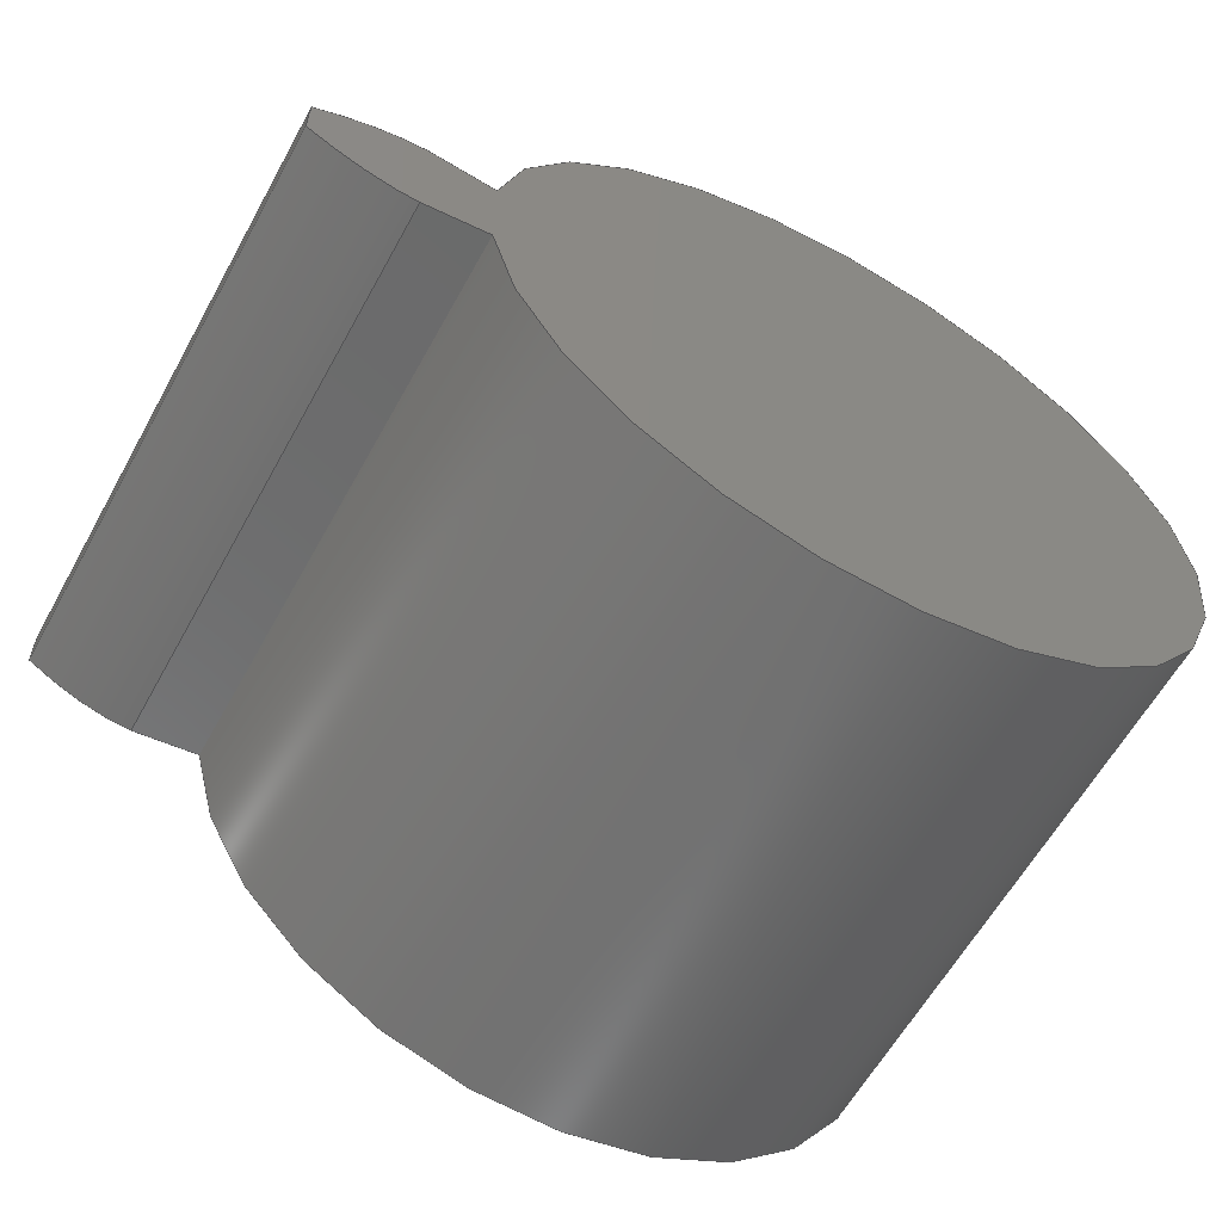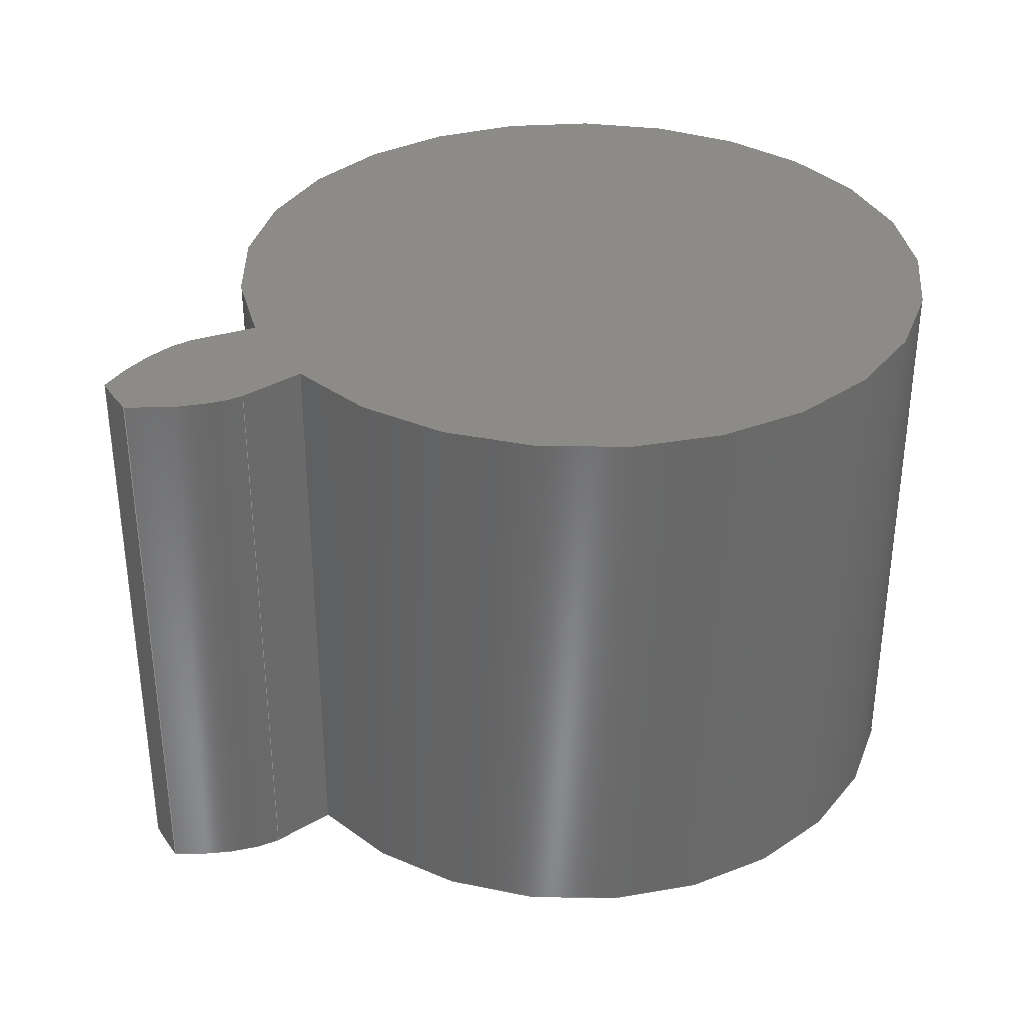
<metadata>
{"format":"step","ext":"step","renderer":"f3d","projection":"perspective","resolution":1024,"background":"white","views":[{"elev":-60.9,"azim":151.1,"up":"+Y"},{"elev":34.3,"azim":149.6,"up":"+Z"}]}
</metadata>
<code>
ISO-10303-21;
DATA;
#1=MECHANICAL_DESIGN_GEOMETRIC_PRESENTATION_REPRESENTATION('',(#4),#320);
#2=SHAPE_REPRESENTATION_RELATIONSHIP('SRR','None',#327,#3);
#3=ADVANCED_BREP_SHAPE_REPRESENTATION('',(#5),#319);
#4=STYLED_ITEM('',(#336),#5);
#5=MANIFOLD_SOLID_BREP('Gear (1.575 pitch dia.)',#132);
#6=CIRCLE('',#149,0.9438);
#7=CIRCLE('',#150,0.9438);
#8=CIRCLE('',#152,0.6234);
#9=CIRCLE('',#153,0.6234);
#10=CYLINDRICAL_SURFACE('',#148,0.9438);
#11=CYLINDRICAL_SURFACE('',#151,0.6234);
#12=B_SPLINE_CURVE_WITH_KNOTS('',3,(#232,#233,#234,#235,#236,#237,#238,
#239,#240,#241,#242,#243),.UNSPECIFIED.,.F.,.F.,(4,1,1,1,1,1,1,1,1,4),(0,
0.02009,0.04073,0.06189,0.08356,
0.1057,0.1284,0.1516,0.1754,
0.1996),.UNSPECIFIED.);
#13=B_SPLINE_CURVE_WITH_KNOTS('',3,(#245,#246,#247,#248,#249,#250,#251,
#252,#253,#254,#255,#256),.UNSPECIFIED.,.F.,.F.,(4,1,1,1,1,1,1,1,1,4),(-0.1996,
-0.1754,-0.1516,-0.1284,-0.1057,
-0.08356,-0.06189,-0.04073,-0.02009,
0),.UNSPECIFIED.);
#14=B_SPLINE_CURVE_WITH_KNOTS('',3,(#288,#289,#290,#291,#292,#293,#294,
#295,#296,#297,#298,#299),.UNSPECIFIED.,.F.,.F.,(4,1,1,1,1,1,1,1,1,4),(0,
0.02009,0.04073,0.06189,0.08356,
0.1057,0.1284,0.1516,0.1754,
0.1996),.UNSPECIFIED.);
#15=B_SPLINE_CURVE_WITH_KNOTS('',3,(#300,#301,#302,#303,#304,#305,#306,
#307,#308,#309,#310,#311),.UNSPECIFIED.,.F.,.F.,(4,1,1,1,1,1,1,1,1,4),(0,
0.02009,0.04073,0.06189,0.08356,
0.1057,0.1284,0.1516,0.1754,
0.1996),.UNSPECIFIED.);
#16=B_SPLINE_SURFACE_WITH_KNOTS('',3,1,((#207,#208),(#209,#210),(#211,#212),
(#213,#214),(#215,#216),(#217,#218),(#219,#220),(#221,#222),(#223,#224),
(#225,#226),(#227,#228),(#229,#230)),.UNSPECIFIED.,.F.,.F.,.F.,(4,1,1,1,
1,1,1,1,1,4),(2,2),(-0.1996,-0.1754,-0.1516,
-0.1284,-0.1057,-0.08356,-0.06189,
-0.04073,-0.02009,0),(0,1),.UNSPECIFIED.);
#17=B_SPLINE_SURFACE_WITH_KNOTS('',3,1,((#264,#265),(#266,#267),(#268,#269),
(#270,#271),(#272,#273),(#274,#275),(#276,#277),(#278,#279),(#280,#281),
(#282,#283),(#284,#285),(#286,#287)),.UNSPECIFIED.,.F.,.F.,.F.,(4,1,1,1,
1,1,1,1,1,4),(2,2),(0,0.02009,0.04073,0.06189,
0.08356,0.1057,0.1284,0.1516,
0.1754,0.1996),(0,1),.UNSPECIFIED.);
#18=FACE_OUTER_BOUND('',#26,.T.);
#19=FACE_OUTER_BOUND('',#27,.T.);
#20=FACE_OUTER_BOUND('',#28,.T.);
#21=FACE_OUTER_BOUND('',#29,.T.);
#22=FACE_OUTER_BOUND('',#30,.T.);
#23=FACE_OUTER_BOUND('',#31,.T.);
#24=FACE_OUTER_BOUND('',#32,.T.);
#25=FACE_OUTER_BOUND('',#33,.T.);
#26=EDGE_LOOP('',(#84,#85,#86,#87));
#27=EDGE_LOOP('',(#88,#89,#90,#91));
#28=EDGE_LOOP('',(#92,#93,#94,#95));
#29=EDGE_LOOP('',(#96,#97,#98,#99));
#30=EDGE_LOOP('',(#100,#101,#102,#103));
#31=EDGE_LOOP('',(#104,#105,#106,#107));
#32=EDGE_LOOP('',(#108,#109,#110,#111,#112,#113));
#33=EDGE_LOOP('',(#114,#115,#116,#117,#118,#119));
#34=LINE('',#192,#44);
#35=LINE('',#194,#45);
#36=LINE('',#196,#46);
#37=LINE('',#197,#47);
#38=LINE('',#201,#48);
#39=LINE('',#203,#49);
#40=LINE('',#205,#50);
#41=LINE('',#206,#51);
#42=LINE('',#257,#52);
#43=LINE('',#263,#53);
#44=VECTOR('',#160,1);
#45=VECTOR('',#161,1);
#46=VECTOR('',#162,1);
#47=VECTOR('',#163,1);
#48=VECTOR('',#166,1);
#49=VECTOR('',#167,1);
#50=VECTOR('',#168,1);
#51=VECTOR('',#169,1);
#52=VECTOR('',#170,1);
#53=VECTOR('',#177,1);
#54=VERTEX_POINT('',#190);
#55=VERTEX_POINT('',#191);
#56=VERTEX_POINT('',#193);
#57=VERTEX_POINT('',#195);
#58=VERTEX_POINT('',#199);
#59=VERTEX_POINT('',#200);
#60=VERTEX_POINT('',#202);
#61=VERTEX_POINT('',#204);
#62=VERTEX_POINT('',#231);
#63=VERTEX_POINT('',#244);
#64=VERTEX_POINT('',#259);
#65=VERTEX_POINT('',#261);
#66=EDGE_CURVE('',#54,#55,#34,.T.);
#67=EDGE_CURVE('',#55,#56,#35,.T.);
#68=EDGE_CURVE('',#57,#56,#36,.T.);
#69=EDGE_CURVE('',#54,#57,#37,.T.);
#70=EDGE_CURVE('',#58,#59,#38,.T.);
#71=EDGE_CURVE('',#60,#58,#39,.T.);
#72=EDGE_CURVE('',#61,#60,#40,.T.);
#73=EDGE_CURVE('',#59,#61,#41,.T.);
#74=EDGE_CURVE('',#59,#62,#12,.T.);
#75=EDGE_CURVE('',#63,#61,#13,.T.);
#76=EDGE_CURVE('',#62,#63,#42,.T.);
#77=EDGE_CURVE('',#64,#62,#6,.T.);
#78=EDGE_CURVE('',#65,#63,#7,.T.);
#79=EDGE_CURVE('',#64,#65,#43,.T.);
#80=EDGE_CURVE('',#55,#64,#14,.T.);
#81=EDGE_CURVE('',#56,#65,#15,.T.);
#82=EDGE_CURVE('',#58,#54,#8,.T.);
#83=EDGE_CURVE('',#60,#57,#9,.T.);
#84=ORIENTED_EDGE('',*,*,#66,.T.);
#85=ORIENTED_EDGE('',*,*,#67,.T.);
#86=ORIENTED_EDGE('',*,*,#68,.F.);
#87=ORIENTED_EDGE('',*,*,#69,.F.);
#88=ORIENTED_EDGE('',*,*,#70,.F.);
#89=ORIENTED_EDGE('',*,*,#71,.F.);
#90=ORIENTED_EDGE('',*,*,#72,.F.);
#91=ORIENTED_EDGE('',*,*,#73,.F.);
#92=ORIENTED_EDGE('',*,*,#74,.F.);
#93=ORIENTED_EDGE('',*,*,#73,.T.);
#94=ORIENTED_EDGE('',*,*,#75,.F.);
#95=ORIENTED_EDGE('',*,*,#76,.F.);
#96=ORIENTED_EDGE('',*,*,#77,.T.);
#97=ORIENTED_EDGE('',*,*,#76,.T.);
#98=ORIENTED_EDGE('',*,*,#78,.F.);
#99=ORIENTED_EDGE('',*,*,#79,.F.);
#100=ORIENTED_EDGE('',*,*,#80,.T.);
#101=ORIENTED_EDGE('',*,*,#79,.T.);
#102=ORIENTED_EDGE('',*,*,#81,.F.);
#103=ORIENTED_EDGE('',*,*,#67,.F.);
#104=ORIENTED_EDGE('',*,*,#71,.T.);
#105=ORIENTED_EDGE('',*,*,#82,.T.);
#106=ORIENTED_EDGE('',*,*,#69,.T.);
#107=ORIENTED_EDGE('',*,*,#83,.F.);
#108=ORIENTED_EDGE('',*,*,#83,.T.);
#109=ORIENTED_EDGE('',*,*,#68,.T.);
#110=ORIENTED_EDGE('',*,*,#81,.T.);
#111=ORIENTED_EDGE('',*,*,#78,.T.);
#112=ORIENTED_EDGE('',*,*,#75,.T.);
#113=ORIENTED_EDGE('',*,*,#72,.T.);
#114=ORIENTED_EDGE('',*,*,#82,.F.);
#115=ORIENTED_EDGE('',*,*,#70,.T.);
#116=ORIENTED_EDGE('',*,*,#74,.T.);
#117=ORIENTED_EDGE('',*,*,#77,.F.);
#118=ORIENTED_EDGE('',*,*,#80,.F.);
#119=ORIENTED_EDGE('',*,*,#66,.F.);
#120=PLANE('',#146);
#121=PLANE('',#147);
#122=PLANE('',#154);
#123=PLANE('',#155);
#124=ADVANCED_FACE('',(#18),#120,.T.);
#125=ADVANCED_FACE('',(#19),#121,.T.);
#126=ADVANCED_FACE('',(#20),#16,.T.);
#127=ADVANCED_FACE('',(#21),#10,.T.);
#128=ADVANCED_FACE('',(#22),#17,.T.);
#129=ADVANCED_FACE('',(#23),#11,.T.);
#130=ADVANCED_FACE('',(#24),#122,.T.);
#131=ADVANCED_FACE('',(#25),#123,.F.);
#132=CLOSED_SHELL('',(#124,#125,#126,#127,#128,#129,#130,#131));
#133=DERIVED_UNIT_ELEMENT(#135,1);
#134=DERIVED_UNIT_ELEMENT(#322,3);
#135=(
MASS_UNIT()
NAMED_UNIT(*)
SI_UNIT(.KILO.,.GRAM.)
);
#136=DERIVED_UNIT((#133,#134));
#137=MEASURE_REPRESENTATION_ITEM('density measure',
POSITIVE_RATIO_MEASURE(7850),#136);
#138=PROPERTY_DEFINITION_REPRESENTATION(#143,#140);
#139=PROPERTY_DEFINITION_REPRESENTATION(#144,#141);
#140=REPRESENTATION('material name',(#142),#319);
#141=REPRESENTATION('density',(#137),#319);
#142=DESCRIPTIVE_REPRESENTATION_ITEM('Steel','Steel');
#143=PROPERTY_DEFINITION('material property','material name',#329);
#144=PROPERTY_DEFINITION('material property','density of part',#329);
#145=AXIS2_PLACEMENT_3D('placement',#188,#156,#157);
#146=AXIS2_PLACEMENT_3D('',#189,#158,#159);
#147=AXIS2_PLACEMENT_3D('',#198,#164,#165);
#148=AXIS2_PLACEMENT_3D('',#258,#171,#172);
#149=AXIS2_PLACEMENT_3D('',#260,#173,#174);
#150=AXIS2_PLACEMENT_3D('',#262,#175,#176);
#151=AXIS2_PLACEMENT_3D('',#312,#178,#179);
#152=AXIS2_PLACEMENT_3D('',#313,#180,#181);
#153=AXIS2_PLACEMENT_3D('',#314,#182,#183);
#154=AXIS2_PLACEMENT_3D('',#315,#184,#185);
#155=AXIS2_PLACEMENT_3D('',#316,#186,#187);
#156=DIRECTION('axis',(0,0,1));
#157=DIRECTION('refdir',(1,0,0));
#158=DIRECTION('center_axis',(-0.1438,-0.9896,0));
#159=DIRECTION('ref_axis',(0.9896,-0.1438,0));
#160=DIRECTION('',(0.9896,-0.1438,0));
#161=DIRECTION('',(0,0,1));
#162=DIRECTION('',(0.9896,-0.1438,0));
#163=DIRECTION('',(0,0,1));
#164=DIRECTION('center_axis',(-0.1438,0.9896,0));
#165=DIRECTION('ref_axis',(-0.9896,-0.1438,0));
#166=DIRECTION('',(0.9896,0.1438,0));
#167=DIRECTION('',(0,0,-1));
#168=DIRECTION('',(-0.9896,-0.1438,0));
#169=DIRECTION('',(0,0,1));
#170=DIRECTION('',(0,0,1));
#171=DIRECTION('center_axis',(0,0,1));
#172=DIRECTION('ref_axis',(0.999,-0.04374,0));
#173=DIRECTION('center_axis',(0,0,1));
#174=DIRECTION('ref_axis',(0.999,-0.04374,0));
#175=DIRECTION('center_axis',(0,0,1));
#176=DIRECTION('ref_axis',(0.999,-0.04374,0));
#177=DIRECTION('',(0,0,1));
#178=DIRECTION('center_axis',(0,0,1));
#179=DIRECTION('ref_axis',(-1,1.225e-16,0));
#180=DIRECTION('center_axis',(0,0,1));
#181=DIRECTION('ref_axis',(1,0,0));
#182=DIRECTION('center_axis',(0,0,1));
#183=DIRECTION('ref_axis',(1,0,0));
#184=DIRECTION('center_axis',(0,0,1));
#185=DIRECTION('ref_axis',(1,0,0));
#186=DIRECTION('center_axis',(0,0,1));
#187=DIRECTION('ref_axis',(1,0,0));
#188=CARTESIAN_POINT('',(0,0,0));
#189=CARTESIAN_POINT('Origin',(0.6169,-0.08963,0));
#190=CARTESIAN_POINT('',(0.6169,-0.08963,0));
#191=CARTESIAN_POINT('',(0.7321,-0.1064,0));
#192=CARTESIAN_POINT('',(0.6169,-0.08963,0));
#193=CARTESIAN_POINT('',(0.7321,-0.1064,1));
#194=CARTESIAN_POINT('',(0.7321,-0.1064,0));
#195=CARTESIAN_POINT('',(0.6169,-0.08963,1));
#196=CARTESIAN_POINT('',(0.6169,-0.08963,1));
#197=CARTESIAN_POINT('',(0.6169,-0.08963,0));
#198=CARTESIAN_POINT('Origin',(0.7321,0.1064,0));
#199=CARTESIAN_POINT('',(0.6169,0.08963,0));
#200=CARTESIAN_POINT('',(0.7321,0.1064,0));
#201=CARTESIAN_POINT('',(0.6169,0.08963,0));
#202=CARTESIAN_POINT('',(0.6169,0.08963,1));
#203=CARTESIAN_POINT('',(0.6169,0.08963,0));
#204=CARTESIAN_POINT('',(0.7321,0.1064,1));
#205=CARTESIAN_POINT('',(0.6169,0.08963,1));
#206=CARTESIAN_POINT('',(0.7321,0.1064,0));
#207=CARTESIAN_POINT('Ctrl Pts',(0.9177,0.04128,0));
#208=CARTESIAN_POINT('Ctrl Pts',(0.9177,0.04128,1));
#209=CARTESIAN_POINT('Ctrl Pts',(0.9109,0.04562,0));
#210=CARTESIAN_POINT('Ctrl Pts',(0.9109,0.04562,1));
#211=CARTESIAN_POINT('Ctrl Pts',(0.8974,0.05419,0));
#212=CARTESIAN_POINT('Ctrl Pts',(0.8974,0.05419,1));
#213=CARTESIAN_POINT('Ctrl Pts',(0.8767,0.06572,0));
#214=CARTESIAN_POINT('Ctrl Pts',(0.8767,0.06572,1));
#215=CARTESIAN_POINT('Ctrl Pts',(0.8559,0.07606,0));
#216=CARTESIAN_POINT('Ctrl Pts',(0.8559,0.07606,1));
#217=CARTESIAN_POINT('Ctrl Pts',(0.8351,0.08509,0));
#218=CARTESIAN_POINT('Ctrl Pts',(0.8351,0.08509,1));
#219=CARTESIAN_POINT('Ctrl Pts',(0.8142,0.09275,0));
#220=CARTESIAN_POINT('Ctrl Pts',(0.8142,0.09275,1));
#221=CARTESIAN_POINT('Ctrl Pts',(0.7935,0.09901,0));
#222=CARTESIAN_POINT('Ctrl Pts',(0.7935,0.09901,1));
#223=CARTESIAN_POINT('Ctrl Pts',(0.7728,0.1036,0));
#224=CARTESIAN_POINT('Ctrl Pts',(0.7728,0.1036,1));
#225=CARTESIAN_POINT('Ctrl Pts',(0.7524,0.1068,0));
#226=CARTESIAN_POINT('Ctrl Pts',(0.7524,0.1068,1));
#227=CARTESIAN_POINT('Ctrl Pts',(0.7388,0.1065,0));
#228=CARTESIAN_POINT('Ctrl Pts',(0.7388,0.1065,1));
#229=CARTESIAN_POINT('Ctrl Pts',(0.7321,0.1064,0));
#230=CARTESIAN_POINT('Ctrl Pts',(0.7321,0.1064,1));
#231=CARTESIAN_POINT('',(0.9177,0.04128,0));
#232=CARTESIAN_POINT('Ctrl Pts',(0.7321,0.1064,0));
#233=CARTESIAN_POINT('Ctrl Pts',(0.7388,0.1065,0));
#234=CARTESIAN_POINT('Ctrl Pts',(0.7524,0.1068,0));
#235=CARTESIAN_POINT('Ctrl Pts',(0.7728,0.1036,0));
#236=CARTESIAN_POINT('Ctrl Pts',(0.7935,0.09901,0));
#237=CARTESIAN_POINT('Ctrl Pts',(0.8142,0.09275,0));
#238=CARTESIAN_POINT('Ctrl Pts',(0.8351,0.08509,0));
#239=CARTESIAN_POINT('Ctrl Pts',(0.8559,0.07606,0));
#240=CARTESIAN_POINT('Ctrl Pts',(0.8767,0.06572,0));
#241=CARTESIAN_POINT('Ctrl Pts',(0.8974,0.05419,0));
#242=CARTESIAN_POINT('Ctrl Pts',(0.9109,0.04562,0));
#243=CARTESIAN_POINT('Ctrl Pts',(0.9177,0.04128,0));
#244=CARTESIAN_POINT('',(0.9177,0.04128,1));
#245=CARTESIAN_POINT('Ctrl Pts',(0.9177,0.04128,1));
#246=CARTESIAN_POINT('Ctrl Pts',(0.9109,0.04562,1));
#247=CARTESIAN_POINT('Ctrl Pts',(0.8974,0.05419,1));
#248=CARTESIAN_POINT('Ctrl Pts',(0.8767,0.06572,1));
#249=CARTESIAN_POINT('Ctrl Pts',(0.8559,0.07606,1));
#250=CARTESIAN_POINT('Ctrl Pts',(0.8351,0.08509,1));
#251=CARTESIAN_POINT('Ctrl Pts',(0.8142,0.09275,1));
#252=CARTESIAN_POINT('Ctrl Pts',(0.7935,0.09901,1));
#253=CARTESIAN_POINT('Ctrl Pts',(0.7728,0.1036,1));
#254=CARTESIAN_POINT('Ctrl Pts',(0.7524,0.1068,1));
#255=CARTESIAN_POINT('Ctrl Pts',(0.7388,0.1065,1));
#256=CARTESIAN_POINT('Ctrl Pts',(0.7321,0.1064,1));
#257=CARTESIAN_POINT('',(0.9177,0.04128,0));
#258=CARTESIAN_POINT('Origin',(-0.0252,0,0));
#259=CARTESIAN_POINT('',(0.9177,-0.04128,0));
#260=CARTESIAN_POINT('Origin',(-0.0252,0,0));
#261=CARTESIAN_POINT('',(0.9177,-0.04128,1));
#262=CARTESIAN_POINT('Origin',(-0.0252,0,1));
#263=CARTESIAN_POINT('',(0.9177,-0.04128,0));
#264=CARTESIAN_POINT('Ctrl Pts',(0.7321,-0.1064,0));
#265=CARTESIAN_POINT('Ctrl Pts',(0.7321,-0.1064,1));
#266=CARTESIAN_POINT('Ctrl Pts',(0.7388,-0.1065,0));
#267=CARTESIAN_POINT('Ctrl Pts',(0.7388,-0.1065,1));
#268=CARTESIAN_POINT('Ctrl Pts',(0.7524,-0.1068,0));
#269=CARTESIAN_POINT('Ctrl Pts',(0.7524,-0.1068,1));
#270=CARTESIAN_POINT('Ctrl Pts',(0.7728,-0.1036,0));
#271=CARTESIAN_POINT('Ctrl Pts',(0.7728,-0.1036,1));
#272=CARTESIAN_POINT('Ctrl Pts',(0.7935,-0.09901,
0));
#273=CARTESIAN_POINT('Ctrl Pts',(0.7935,-0.09901,
1));
#274=CARTESIAN_POINT('Ctrl Pts',(0.8142,-0.09275,
0));
#275=CARTESIAN_POINT('Ctrl Pts',(0.8142,-0.09275,
1));
#276=CARTESIAN_POINT('Ctrl Pts',(0.8351,-0.08509,
0));
#277=CARTESIAN_POINT('Ctrl Pts',(0.8351,-0.08509,
1));
#278=CARTESIAN_POINT('Ctrl Pts',(0.8559,-0.07606,
0));
#279=CARTESIAN_POINT('Ctrl Pts',(0.8559,-0.07606,
1));
#280=CARTESIAN_POINT('Ctrl Pts',(0.8767,-0.06572,0));
#281=CARTESIAN_POINT('Ctrl Pts',(0.8767,-0.06572,1));
#282=CARTESIAN_POINT('Ctrl Pts',(0.8974,-0.05419,0));
#283=CARTESIAN_POINT('Ctrl Pts',(0.8974,-0.05419,1));
#284=CARTESIAN_POINT('Ctrl Pts',(0.9109,-0.04562,
0));
#285=CARTESIAN_POINT('Ctrl Pts',(0.9109,-0.04562,
1));
#286=CARTESIAN_POINT('Ctrl Pts',(0.9177,-0.04128,
0));
#287=CARTESIAN_POINT('Ctrl Pts',(0.9177,-0.04128,
1));
#288=CARTESIAN_POINT('Ctrl Pts',(0.7321,-0.1064,0));
#289=CARTESIAN_POINT('Ctrl Pts',(0.7388,-0.1065,0));
#290=CARTESIAN_POINT('Ctrl Pts',(0.7524,-0.1068,0));
#291=CARTESIAN_POINT('Ctrl Pts',(0.7728,-0.1036,0));
#292=CARTESIAN_POINT('Ctrl Pts',(0.7935,-0.09901,
0));
#293=CARTESIAN_POINT('Ctrl Pts',(0.8142,-0.09275,
0));
#294=CARTESIAN_POINT('Ctrl Pts',(0.8351,-0.08509,
0));
#295=CARTESIAN_POINT('Ctrl Pts',(0.8559,-0.07606,
0));
#296=CARTESIAN_POINT('Ctrl Pts',(0.8767,-0.06572,0));
#297=CARTESIAN_POINT('Ctrl Pts',(0.8974,-0.05419,0));
#298=CARTESIAN_POINT('Ctrl Pts',(0.9109,-0.04562,
0));
#299=CARTESIAN_POINT('Ctrl Pts',(0.9177,-0.04128,
0));
#300=CARTESIAN_POINT('Ctrl Pts',(0.7321,-0.1064,1));
#301=CARTESIAN_POINT('Ctrl Pts',(0.7388,-0.1065,1));
#302=CARTESIAN_POINT('Ctrl Pts',(0.7524,-0.1068,1));
#303=CARTESIAN_POINT('Ctrl Pts',(0.7728,-0.1036,1));
#304=CARTESIAN_POINT('Ctrl Pts',(0.7935,-0.09901,
1));
#305=CARTESIAN_POINT('Ctrl Pts',(0.8142,-0.09275,
1));
#306=CARTESIAN_POINT('Ctrl Pts',(0.8351,-0.08509,
1));
#307=CARTESIAN_POINT('Ctrl Pts',(0.8559,-0.07606,
1));
#308=CARTESIAN_POINT('Ctrl Pts',(0.8767,-0.06572,1));
#309=CARTESIAN_POINT('Ctrl Pts',(0.8974,-0.05419,1));
#310=CARTESIAN_POINT('Ctrl Pts',(0.9109,-0.04562,
1));
#311=CARTESIAN_POINT('Ctrl Pts',(0.9177,-0.04128,
1));
#312=CARTESIAN_POINT('Origin',(0,0,0));
#313=CARTESIAN_POINT('Origin',(0,0,0));
#314=CARTESIAN_POINT('Origin',(0,0,1));
#315=CARTESIAN_POINT('Origin',(0,0,1));
#316=CARTESIAN_POINT('Origin',(0,0,0));
#317=UNCERTAINTY_MEASURE_WITH_UNIT(LENGTH_MEASURE(0.001),#321,
'DISTANCE_ACCURACY_VALUE',
'Maximum model space distance between geometric entities at asserted c
onnectivities');
#318=UNCERTAINTY_MEASURE_WITH_UNIT(LENGTH_MEASURE(0.001),#321,
'DISTANCE_ACCURACY_VALUE',
'Maximum model space distance between geometric entities at asserted c
onnectivities');
#319=(
GEOMETRIC_REPRESENTATION_CONTEXT(3)
GLOBAL_UNCERTAINTY_ASSIGNED_CONTEXT((#317))
GLOBAL_UNIT_ASSIGNED_CONTEXT((#321,#323,#324))
REPRESENTATION_CONTEXT('','3D')
);
#320=(
GEOMETRIC_REPRESENTATION_CONTEXT(3)
GLOBAL_UNCERTAINTY_ASSIGNED_CONTEXT((#318))
GLOBAL_UNIT_ASSIGNED_CONTEXT((#321,#323,#324))
REPRESENTATION_CONTEXT('','3D')
);
#321=(
LENGTH_UNIT()
NAMED_UNIT(*)
SI_UNIT(.CENTI.,.METRE.)
);
#322=(
LENGTH_UNIT()
NAMED_UNIT(*)
SI_UNIT($,.METRE.)
);
#323=(
NAMED_UNIT(*)
PLANE_ANGLE_UNIT()
SI_UNIT($,.RADIAN.)
);
#324=(
NAMED_UNIT(*)
SI_UNIT($,.STERADIAN.)
SOLID_ANGLE_UNIT()
);
#325=SHAPE_DEFINITION_REPRESENTATION(#326,#327);
#326=PRODUCT_DEFINITION_SHAPE('',$,#329);
#327=SHAPE_REPRESENTATION('',(#145),#319);
#328=PRODUCT_DEFINITION_CONTEXT('part definition',#333,'design');
#329=PRODUCT_DEFINITION('FusionComponent','FusionComponent',#330,#328);
#330=PRODUCT_DEFINITION_FORMATION('',$,#335);
#331=PRODUCT_RELATED_PRODUCT_CATEGORY('FusionComponent',
'FusionComponent',(#335));
#332=APPLICATION_PROTOCOL_DEFINITION('international standard',
'automotive_design',2009,#333);
#333=APPLICATION_CONTEXT(
'Core Data for Automotive Mechanical Design Process');
#334=PRODUCT_CONTEXT('part definition',#333,'mechanical');
#335=PRODUCT('FusionComponent','FusionComponent',$,(#334));
#336=PRESENTATION_STYLE_ASSIGNMENT((#337));
#337=SURFACE_STYLE_USAGE(.BOTH.,#338);
#338=SURFACE_SIDE_STYLE('',(#339));
#339=SURFACE_STYLE_FILL_AREA(#340);
#340=FILL_AREA_STYLE('Steel - Satin',(#341));
#341=FILL_AREA_STYLE_COLOUR('Steel - Satin',#342);
#342=COLOUR_RGB('Steel - Satin',0.6275,0.6275,0.6275);
ENDSEC;
END-ISO-10303-21;

</code>
